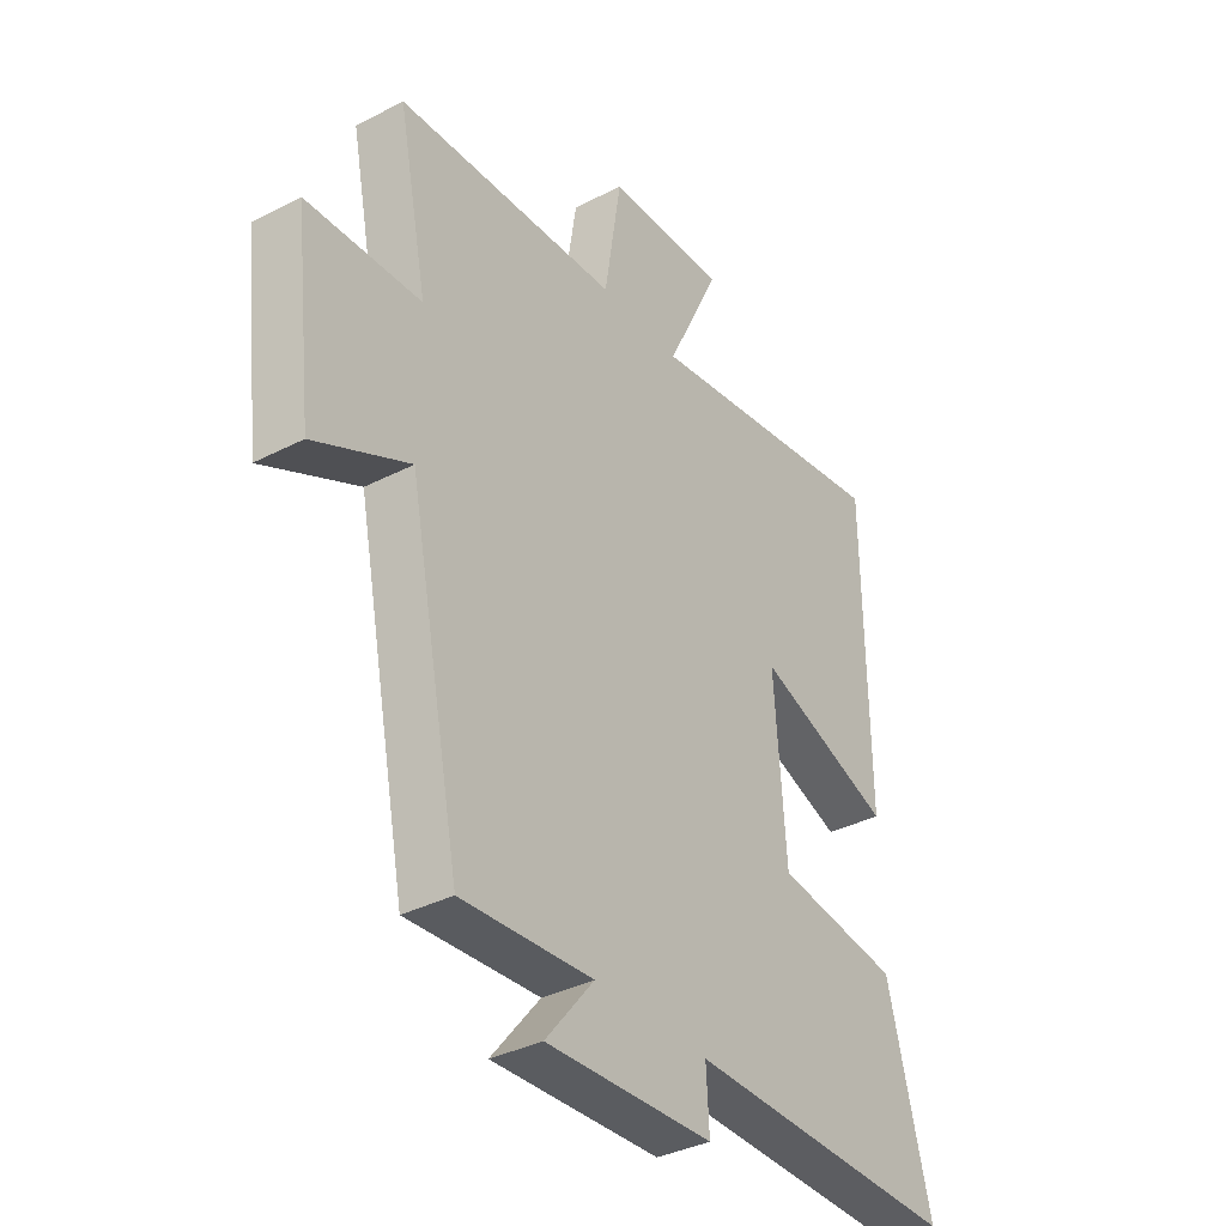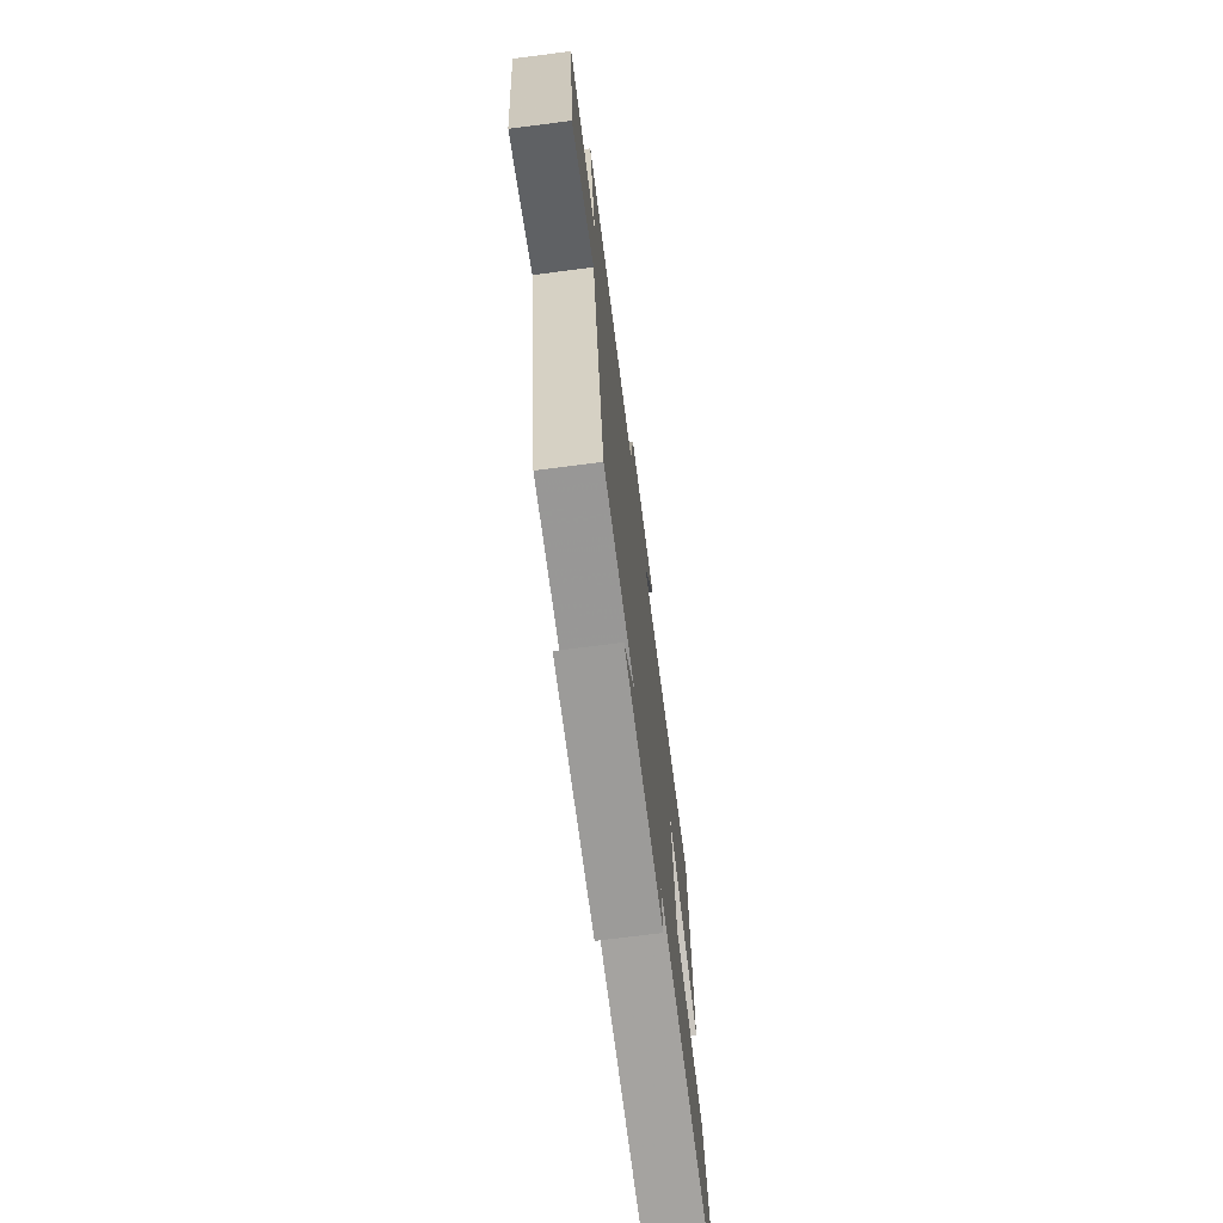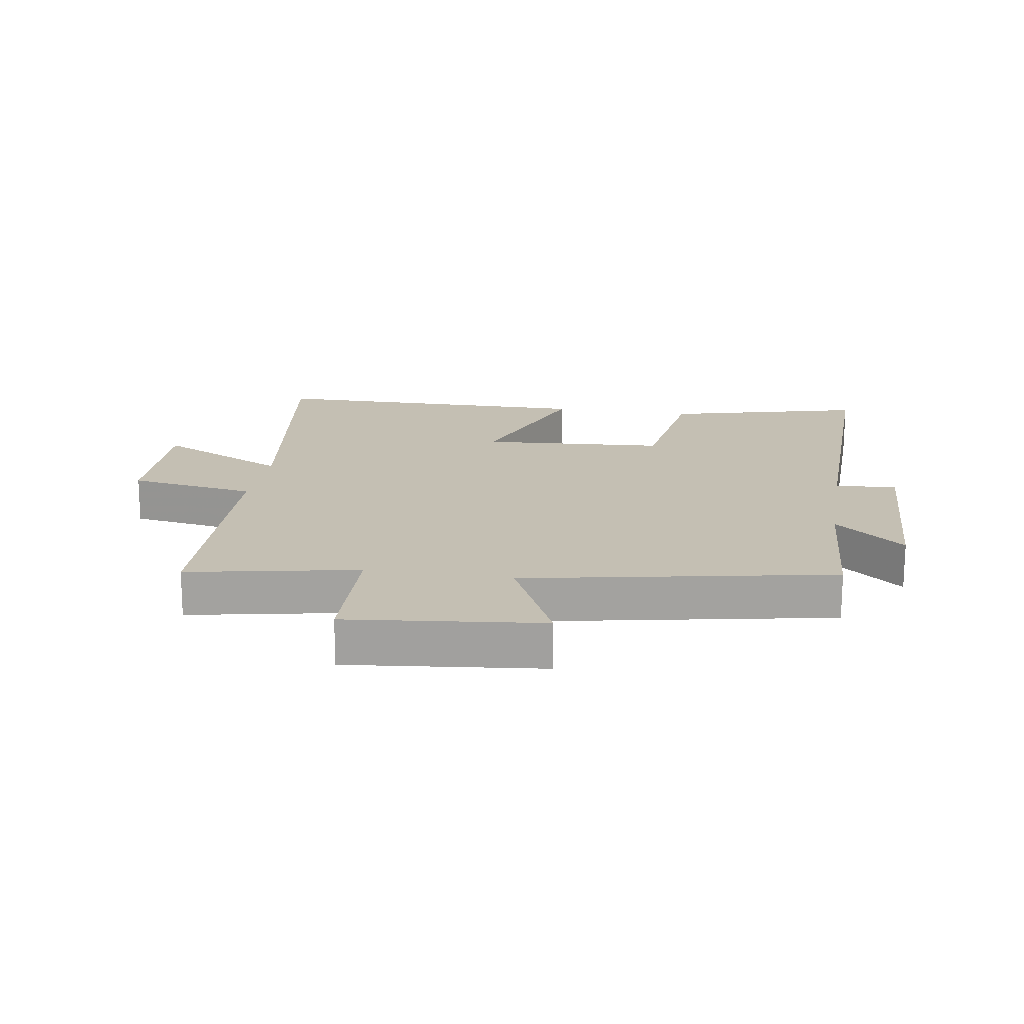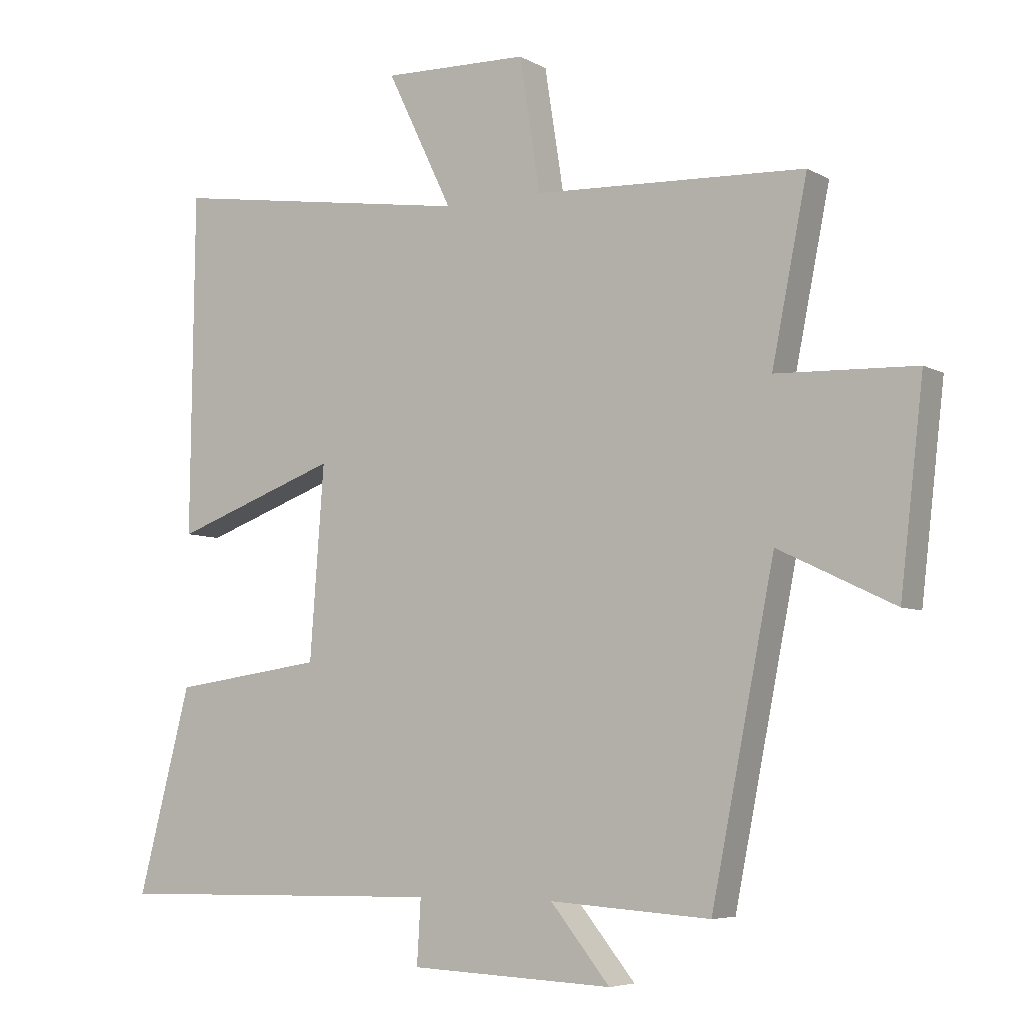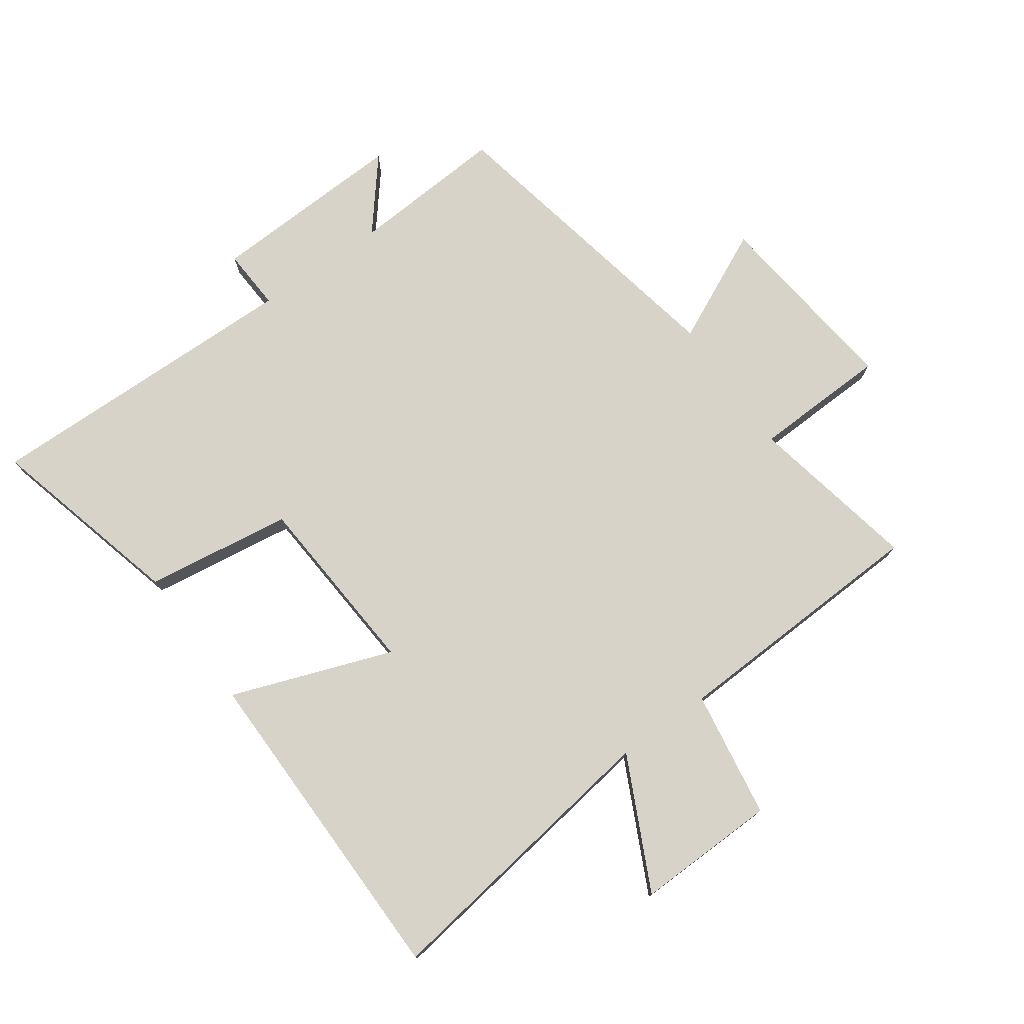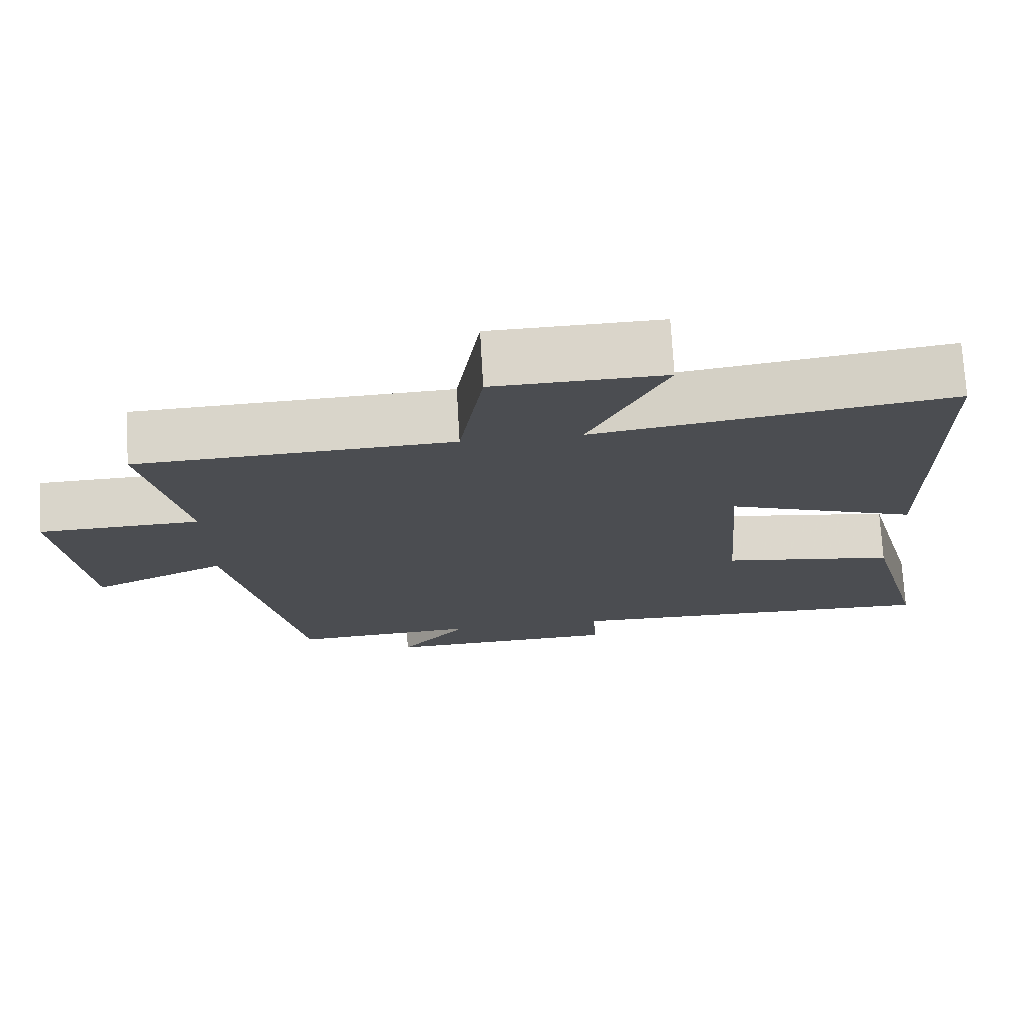
<metadata>
{"format":"obj","ext":"obj","renderer":"f3d","projection":"perspective","resolution":1024,"background":"white","views":[{"elev":-35.9,"azim":124.2,"up":"+Z"},{"elev":-72.2,"azim":97.3,"up":"+Z"},{"elev":17.7,"azim":99.4,"up":"+Y"},{"elev":-6.0,"azim":32.1,"up":"+Z"},{"elev":76.1,"azim":-35.3,"up":"+Y"},{"elev":73.8,"azim":176.7,"up":"+Z"}]}
</metadata>
<code>
v -0.494 0.07 0.571
v -0.021 0.07 0.5
v -0.123 0.07 0.711
v 0.103 0.07 0.705
v 0.135 0.07 0.5
v 0.555 0.07 0.481
v 0.5 0.07 0.208
v 0.716 0.07 0.2
v 0.68 0.07 -0.112
v 0.5 0.07 -0.026
v 0.402 0.07 -0.517
v 0.153 0.07 -0.5
v 0.245 0.07 -0.613
v -0.071 0.07 -0.599
v -0.065 0.07 -0.5
v -0.582 0.07 -0.508
v -0.5 0.07 -0.193
v -0.265 0.07 -0.16
v -0.243 0.07 0.136
v -0.5 0.07 0.043
v -0.494 0 0.571
v -0.021 0 0.5
v -0.123 0 0.711
v 0.103 0 0.705
v 0.135 0 0.5
v 0.555 0 0.481
v 0.5 0 0.208
v 0.716 0 0.2
v 0.68 0 -0.112
v 0.5 0 -0.026
v 0.402 0 -0.517
v 0.153 0 -0.5
v 0.245 0 -0.613
v -0.071 0 -0.599
v -0.065 0 -0.5
v -0.582 0 -0.508
v -0.5 0 -0.193
v -0.265 0 -0.16
v -0.243 0 0.136
v -0.5 0 0.043
f 19 20 1 2
f 18 19 2
f 15 16 17 18
f 15 18 2
f 12 13 14 15
f 12 15 2
f 10 11 12 2
f 7 8 9 10
f 7 10 2
f 5 6 7 2
f 2 3 4 5
f 22 21 40 39
f 22 39 38
f 38 37 36 35
f 22 38 35
f 35 34 33 32
f 22 35 32
f 22 32 31 30
f 30 29 28 27
f 22 30 27
f 22 27 26 25
f 25 24 23 22
f 1 21 22 2
f 2 22 23 3
f 3 23 24 4
f 4 24 25 5
f 5 25 26 6
f 6 26 27 7
f 7 27 28 8
f 8 28 29 9
f 9 29 30 10
f 10 30 31 11
f 11 31 32 12
f 12 32 33 13
f 13 33 34 14
f 14 34 35 15
f 15 35 36 16
f 16 36 37 17
f 17 37 38 18
f 18 38 39 19
f 19 39 40 20
f 20 40 21 1

</code>
